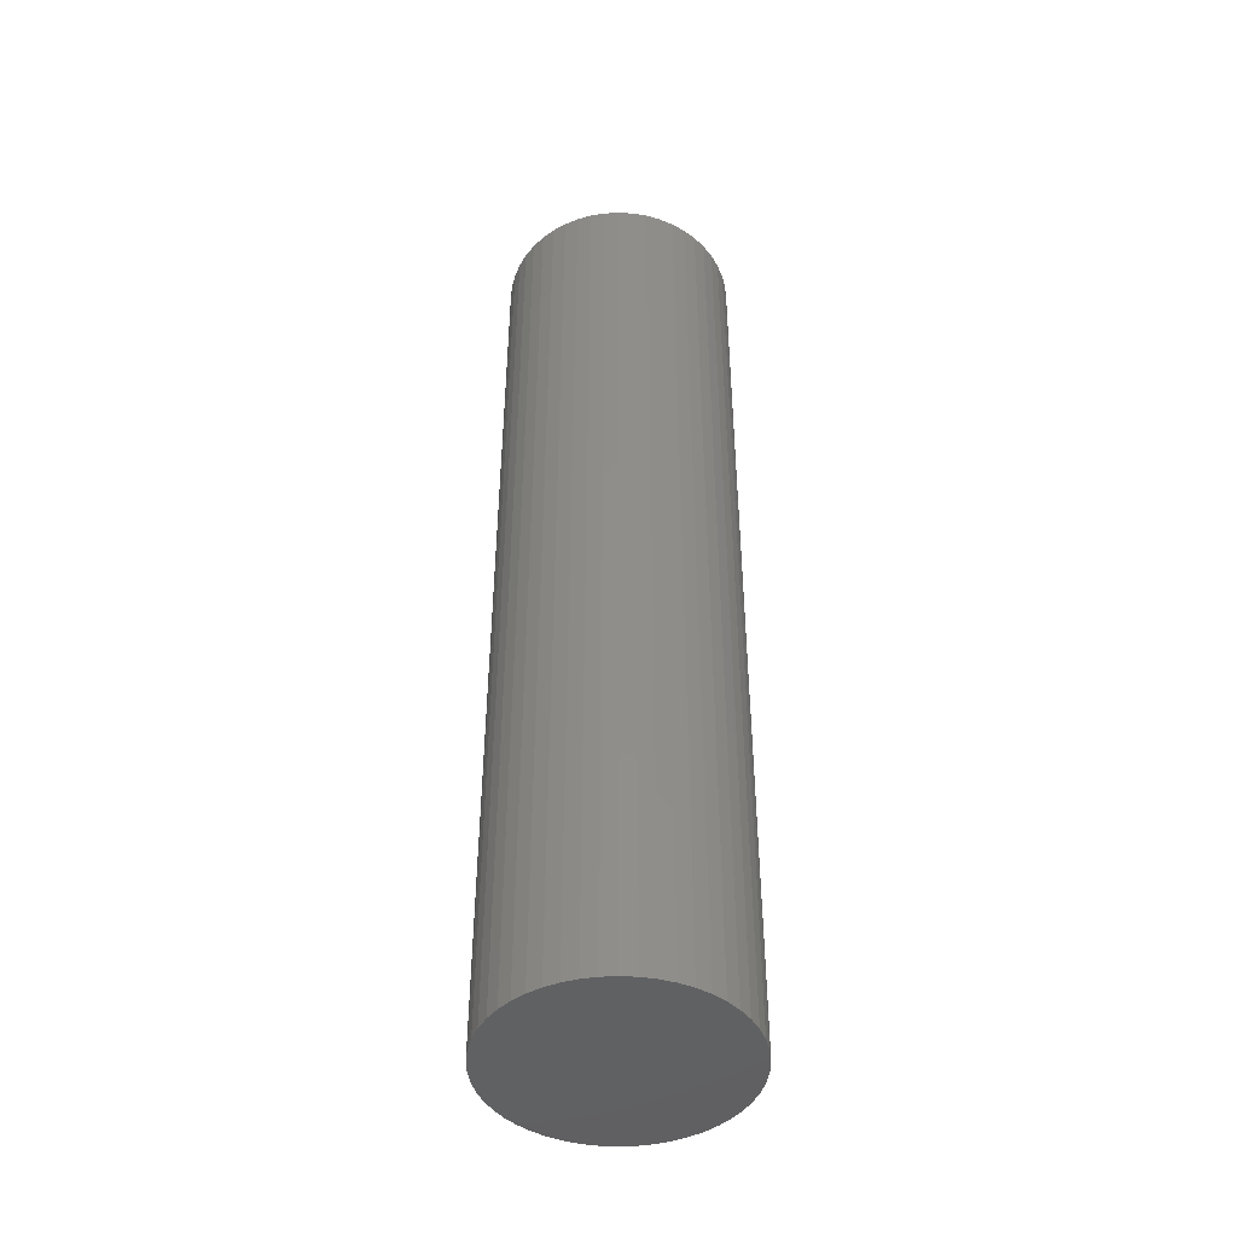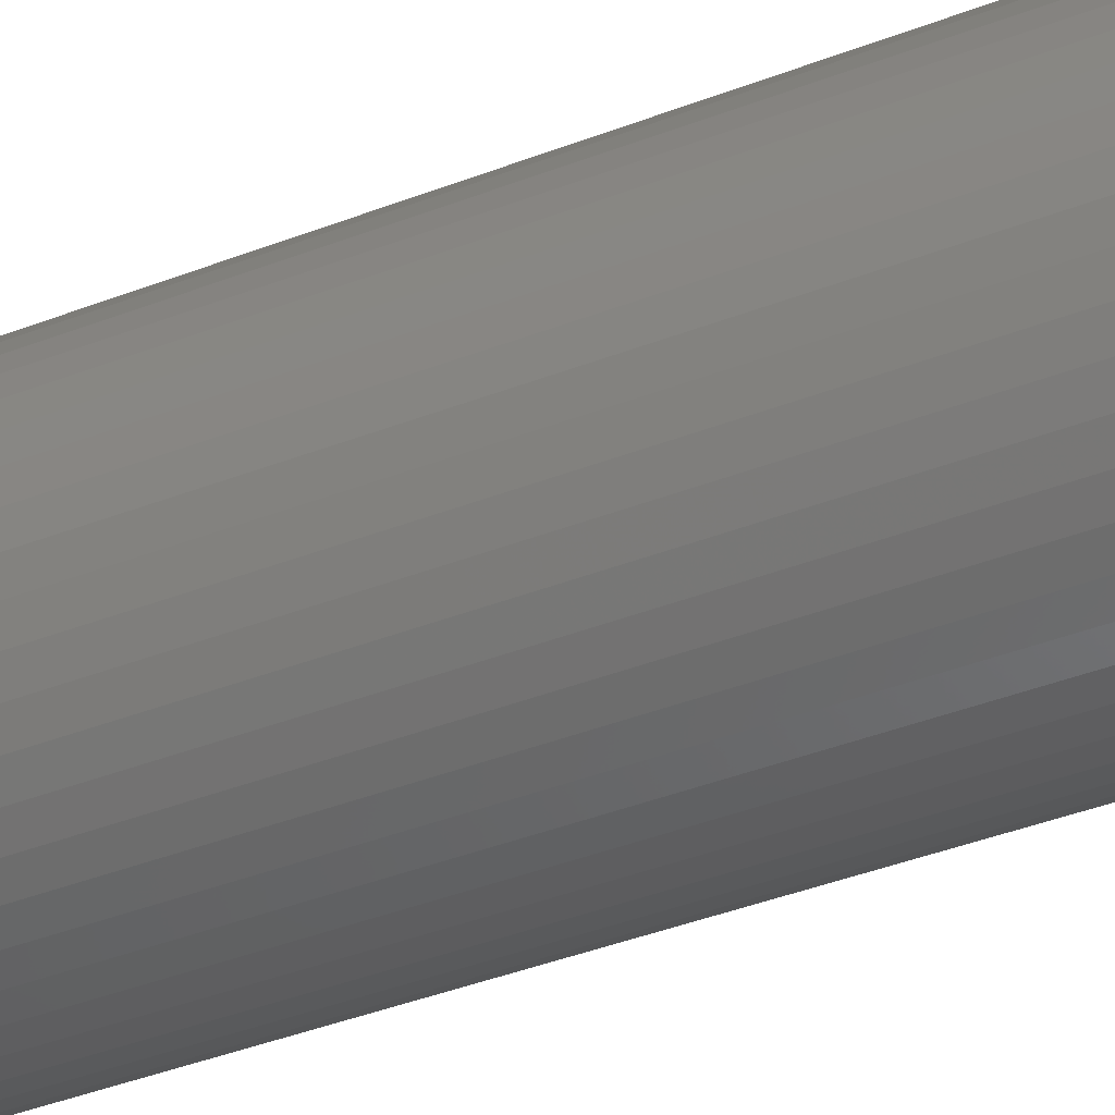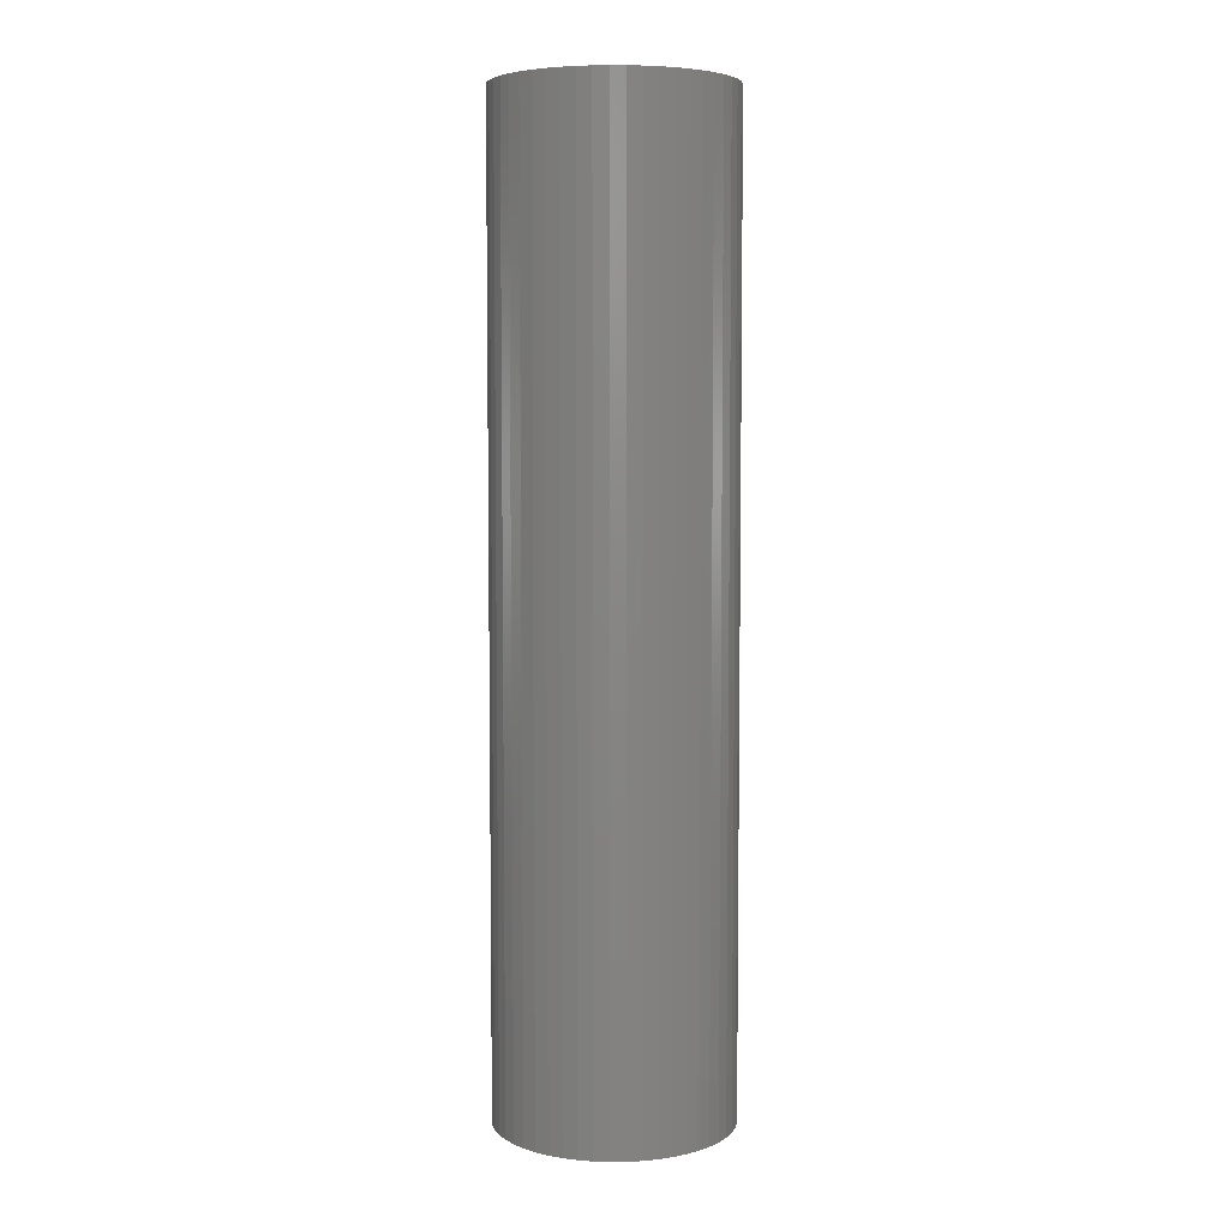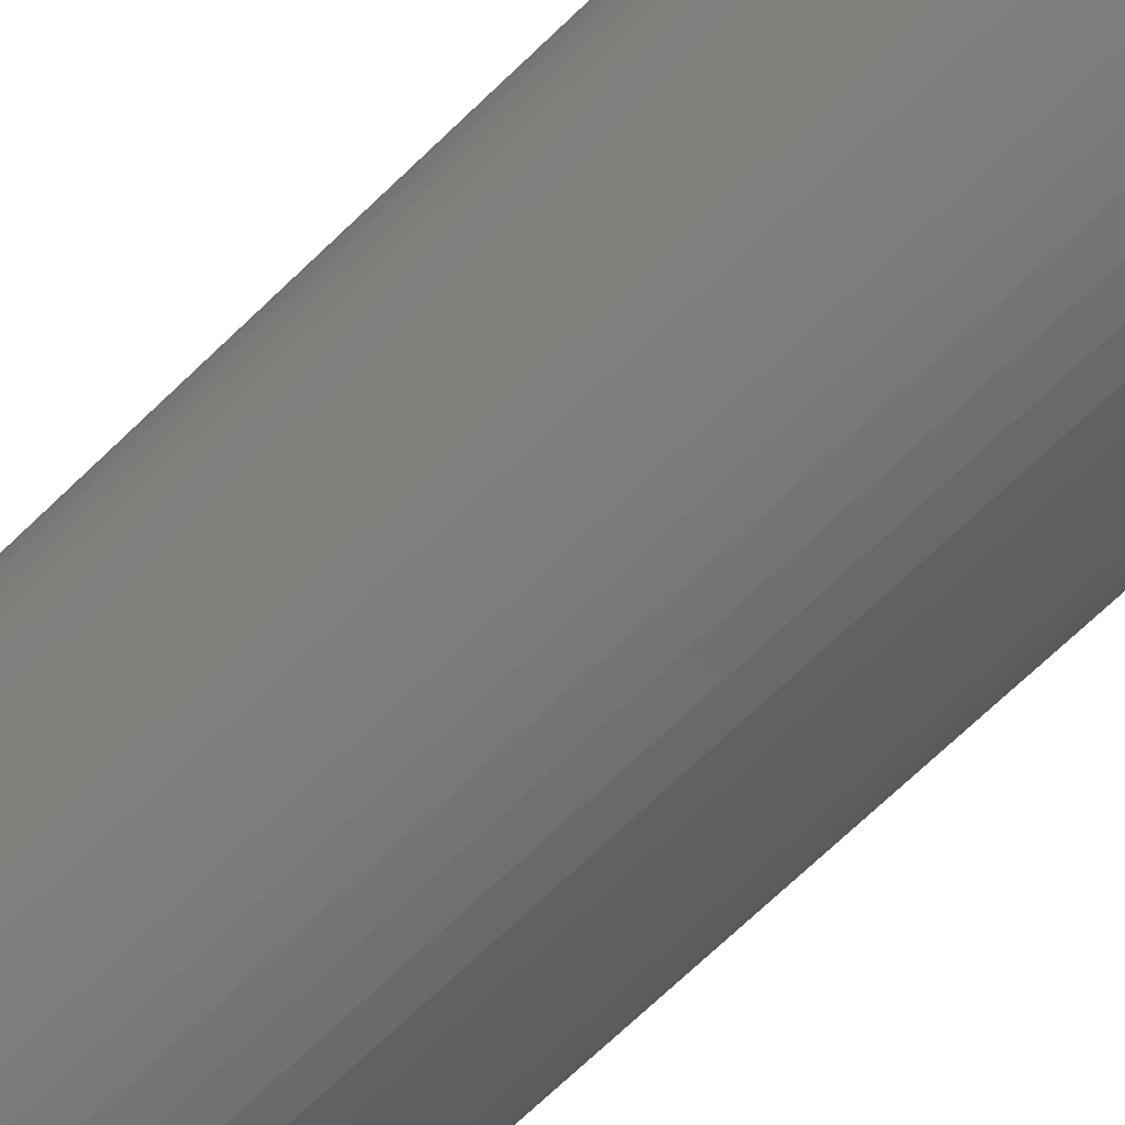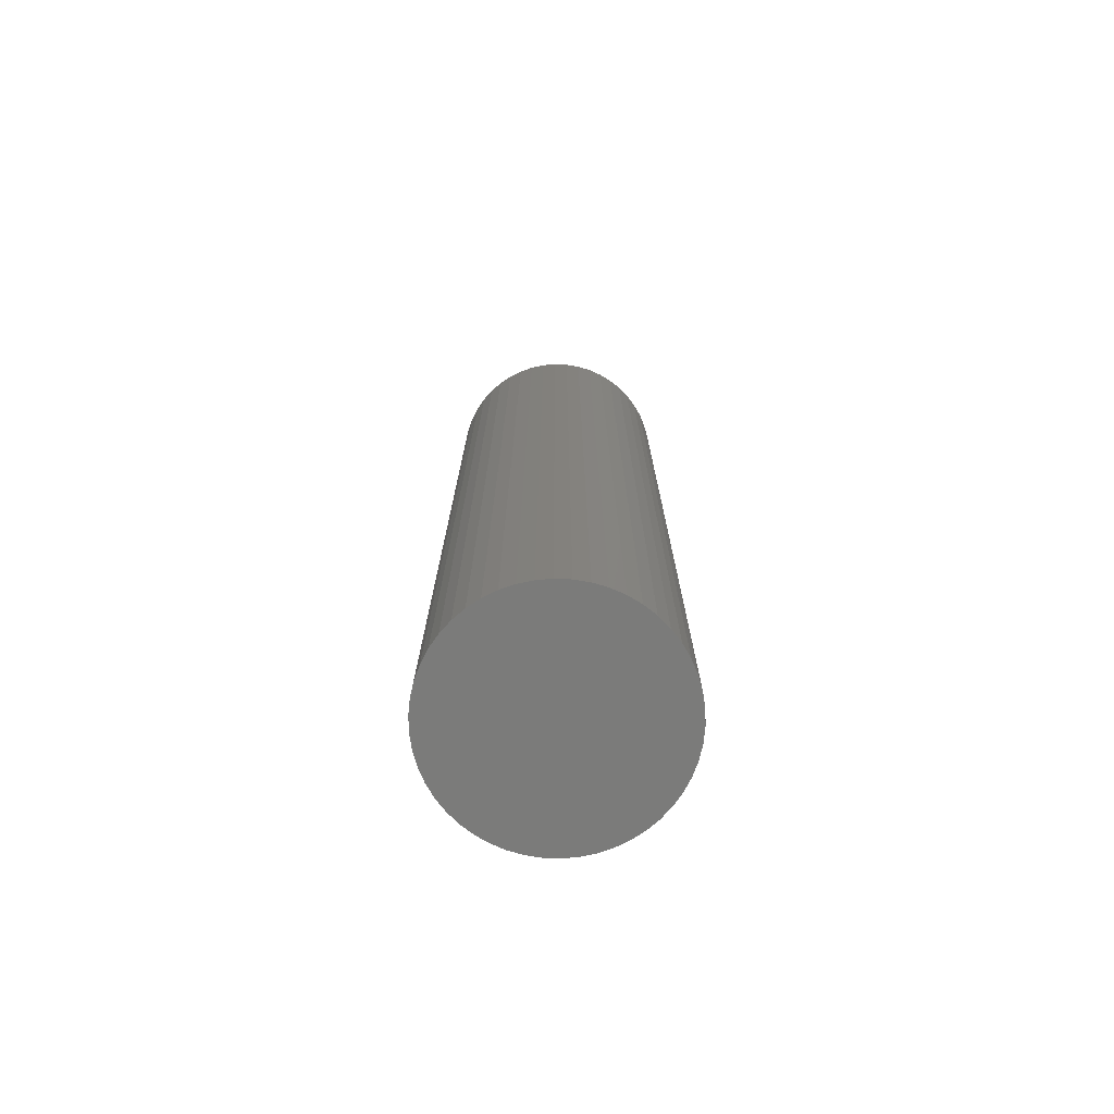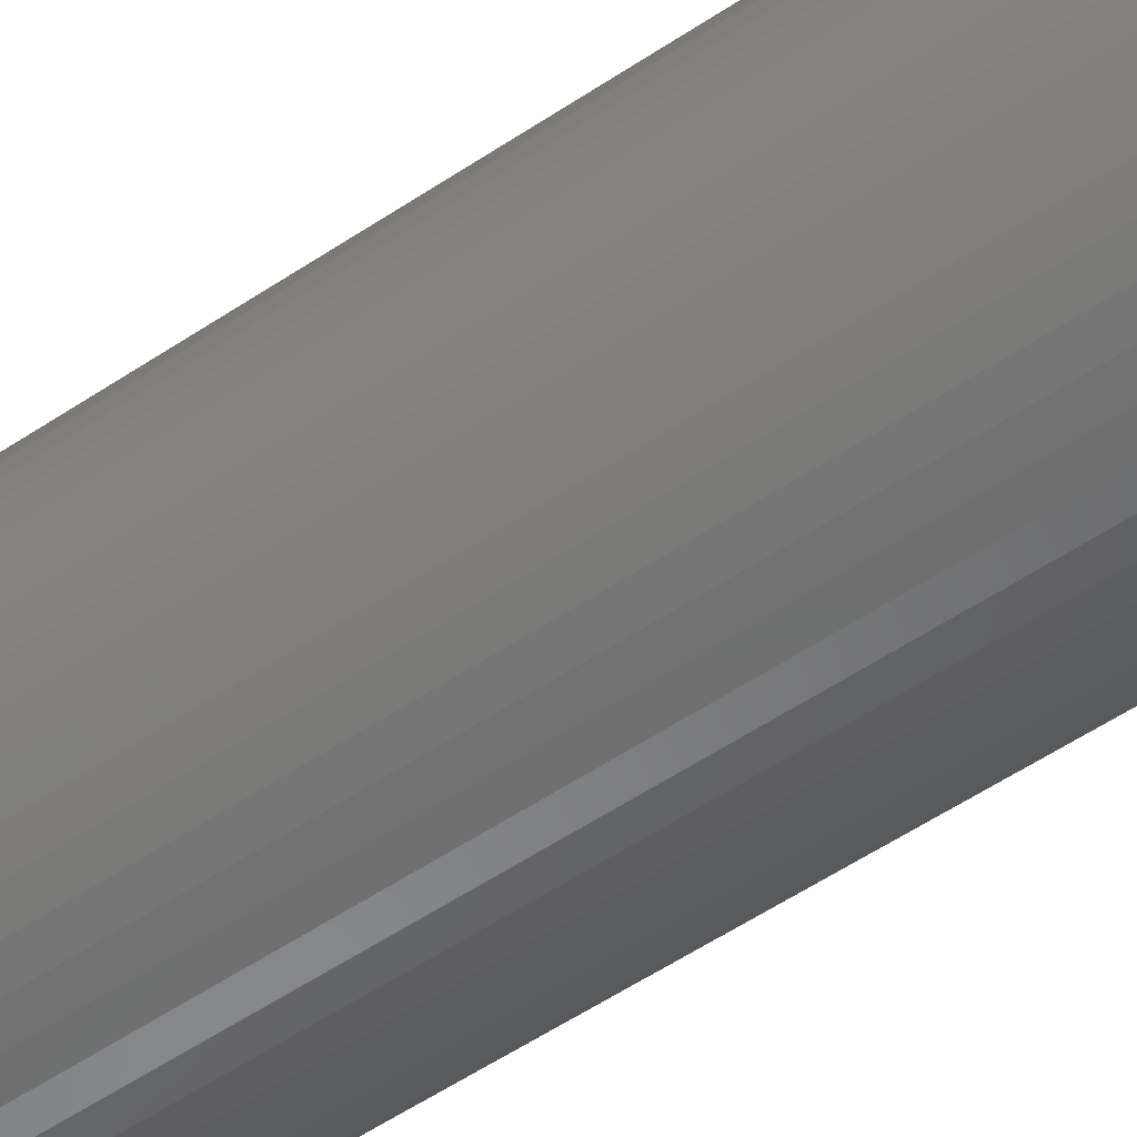
<metadata>
{"format":"stl","ext":"stl","renderer":"f3d","projection":"perspective","resolution":1024,"background":"white","views":[{"elev":-44.9,"azim":-133.4,"up":"+Z"},{"elev":-36.3,"azim":117.6,"up":"+Y"},{"elev":5.7,"azim":-37.4,"up":"+Z"},{"elev":-66.3,"azim":134.7,"up":"+Y"},{"elev":-74.5,"azim":141.7,"up":"+Z"},{"elev":-54.4,"azim":-54.4,"up":"+Y"}]}
</metadata>
<code>
# stl→obj: 100 verts, 196 faces
v 4.35 0 18
v 4.316 0.5452 -18
v 4.316 0.5452 18
v 4.35 0 -18
v -4.35 0 -18
v -4.316 0.5452 18
v -4.316 0.5452 -18
v -4.35 0 18
v 0.2731 4.341 -18
v -0.2731 4.341 18
v 0.2731 4.341 18
v -0.2731 4.341 -18
v 4.316 -0.5452 18
v 4.213 1.082 18
v 4.213 -1.082 18
v 4.045 1.601 18
v 4.045 -1.601 18
v 3.812 2.096 18
v 3.812 -2.096 18
v 3.519 2.557 18
v 3.519 -2.557 18
v 3.171 2.978 18
v 3.171 -2.978 18
v 2.773 3.352 18
v 2.773 -3.352 18
v 2.331 3.673 18
v 2.331 -3.673 18
v 1.852 3.936 18
v 1.852 -3.936 18
v 1.344 4.137 18
v 1.344 -4.137 18
v 0.8151 4.273 18
v 0.8151 -4.273 18
v 0.2731 -4.341 18
v -0.2731 -4.341 18
v -0.8151 4.273 18
v -0.8151 -4.273 18
v -1.344 4.137 18
v -1.344 -4.137 18
v -1.852 3.936 18
v -1.852 -3.936 18
v -2.331 3.673 18
v -2.331 -3.673 18
v -2.773 3.352 18
v -2.773 -3.352 18
v -3.171 2.978 18
v -3.171 -2.978 18
v -3.519 2.557 18
v -3.519 -2.557 18
v -3.812 2.096 18
v -3.812 -2.096 18
v -4.045 1.601 18
v -4.045 -1.601 18
v -4.213 1.082 18
v -4.213 -1.082 18
v -4.316 -0.5452 18
v 3.171 2.978 -18
v 2.773 3.352 -18
v 4.316 -0.5452 -18
v 4.213 -1.082 -18
v 4.213 1.082 -18
v 4.045 -1.601 -18
v 4.045 1.601 -18
v 3.812 -2.096 -18
v 3.812 2.096 -18
v 3.519 -2.557 -18
v 3.519 2.557 -18
v 3.171 -2.978 -18
v 2.773 -3.352 -18
v 2.331 -3.673 -18
v 2.331 3.673 -18
v 1.852 -3.936 -18
v 1.852 3.936 -18
v 1.344 -4.137 -18
v 1.344 4.137 -18
v 0.8151 -4.273 -18
v 0.8151 4.273 -18
v 0.2731 -4.341 -18
v -0.2731 -4.341 -18
v -0.8151 -4.273 -18
v -0.8151 4.273 -18
v -1.344 -4.137 -18
v -1.344 4.137 -18
v -1.852 -3.936 -18
v -1.852 3.936 -18
v -2.331 -3.673 -18
v -2.331 3.673 -18
v -2.773 -3.352 -18
v -2.773 3.352 -18
v -3.171 -2.978 -18
v -3.171 2.978 -18
v -3.519 -2.557 -18
v -3.519 2.557 -18
v -3.812 -2.096 -18
v -3.812 2.096 -18
v -4.045 -1.601 -18
v -4.045 1.601 -18
v -4.213 -1.082 -18
v -4.213 1.082 -18
v -4.316 -0.5452 -18
f 1 2 3
f 2 1 4
f 5 6 7
f 6 5 8
f 9 10 11
f 10 9 12
f 3 13 1
f 14 13 3
f 14 15 13
f 16 15 14
f 16 17 15
f 18 17 16
f 18 19 17
f 20 19 18
f 20 21 19
f 22 21 20
f 22 23 21
f 24 23 22
f 24 25 23
f 26 25 24
f 26 27 25
f 28 27 26
f 28 29 27
f 30 29 28
f 30 31 29
f 32 31 30
f 32 33 31
f 11 33 32
f 11 34 33
f 10 34 11
f 10 35 34
f 36 35 10
f 36 37 35
f 38 37 36
f 38 39 37
f 40 39 38
f 40 41 39
f 42 41 40
f 42 43 41
f 44 43 42
f 44 45 43
f 46 45 44
f 46 47 45
f 48 47 46
f 48 49 47
f 50 49 48
f 50 51 49
f 52 51 50
f 52 53 51
f 54 53 52
f 54 55 53
f 6 55 54
f 6 56 55
f 56 6 8
f 57 24 22
f 24 57 58
f 59 2 4
f 60 2 59
f 60 61 2
f 62 61 60
f 62 63 61
f 64 63 62
f 64 65 63
f 66 65 64
f 66 67 65
f 68 67 66
f 68 57 67
f 69 57 68
f 69 58 57
f 70 58 69
f 70 71 58
f 72 71 70
f 72 73 71
f 74 73 72
f 74 75 73
f 76 75 74
f 76 77 75
f 78 77 76
f 78 9 77
f 79 9 78
f 79 12 9
f 80 12 79
f 80 81 12
f 82 81 80
f 82 83 81
f 84 83 82
f 84 85 83
f 86 85 84
f 86 87 85
f 88 87 86
f 88 89 87
f 90 89 88
f 90 91 89
f 92 91 90
f 92 93 91
f 94 93 92
f 94 95 93
f 96 95 94
f 96 97 95
f 98 97 96
f 98 99 97
f 100 99 98
f 100 7 99
f 7 100 5
f 89 46 44
f 46 89 91
f 83 40 38
f 40 83 85
f 16 65 18
f 65 16 63
f 18 67 20
f 67 18 65
f 75 32 30
f 32 75 77
f 71 28 26
f 28 71 73
f 97 50 95
f 50 97 52
f 93 46 91
f 46 93 48
f 12 36 10
f 36 12 81
f 19 62 17
f 62 19 64
f 17 60 15
f 60 17 62
f 3 61 14
f 61 3 2
f 73 30 28
f 30 73 75
f 58 26 24
f 26 58 71
f 99 52 97
f 52 99 54
f 85 42 40
f 42 85 87
f 13 4 1
f 4 13 59
f 90 45 47
f 45 90 88
f 100 8 5
f 8 100 56
f 79 34 35
f 34 79 78
f 14 63 16
f 63 14 61
f 20 57 22
f 57 20 67
f 77 11 32
f 11 77 9
f 95 48 93
f 48 95 50
f 7 54 99
f 54 7 6
f 87 44 42
f 44 87 89
f 81 38 36
f 38 81 83
f 23 66 21
f 66 23 68
f 72 27 29
f 27 72 70
f 69 23 25
f 23 69 68
f 15 59 13
f 59 15 60
f 84 39 41
f 39 84 82
f 74 29 31
f 29 74 72
f 76 31 33
f 31 76 74
f 78 33 34
f 33 78 76
f 21 64 19
f 64 21 66
f 80 35 37
f 35 80 79
f 86 41 43
f 41 86 84
f 90 49 92
f 49 90 47
f 94 53 96
f 53 94 51
f 96 55 98
f 55 96 53
f 98 56 100
f 56 98 55
f 70 25 27
f 25 70 69
f 88 43 45
f 43 88 86
f 82 37 39
f 37 82 80
f 92 51 94
f 51 92 49

</code>
